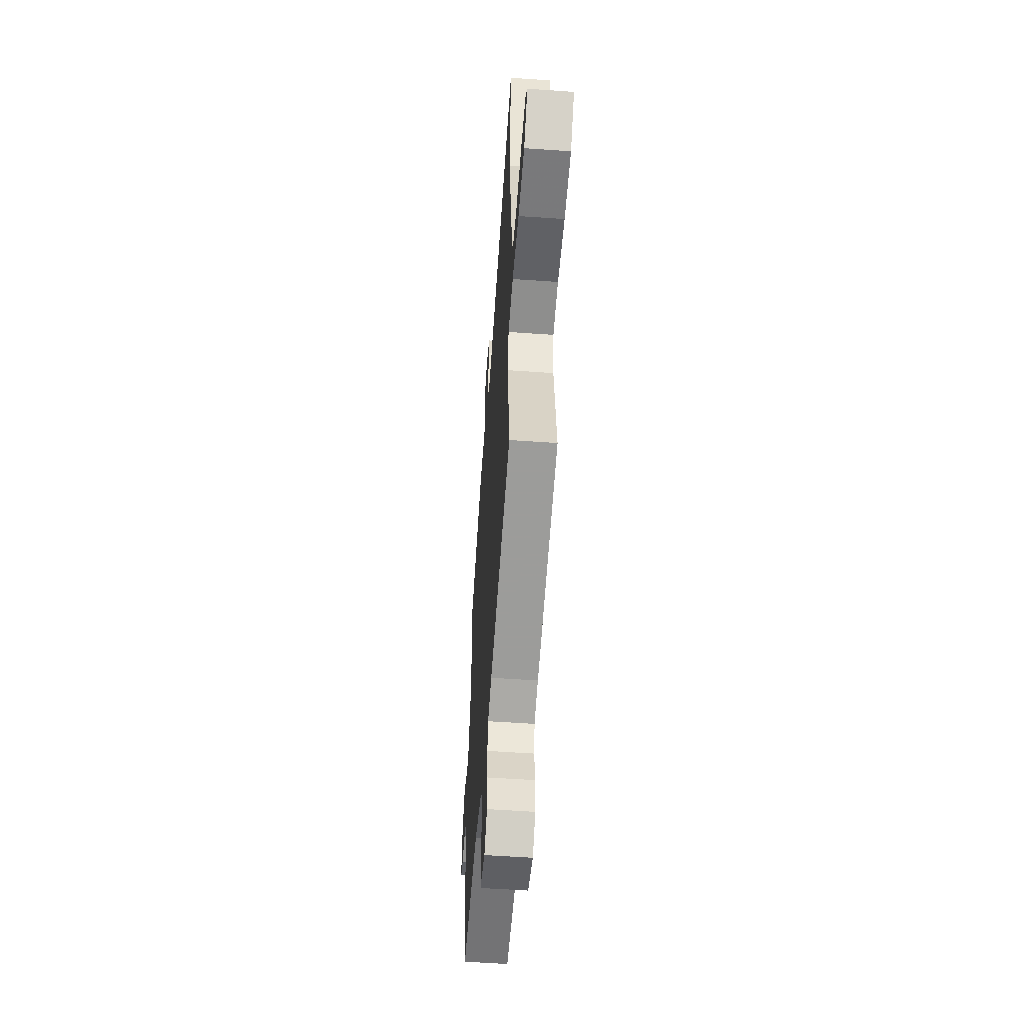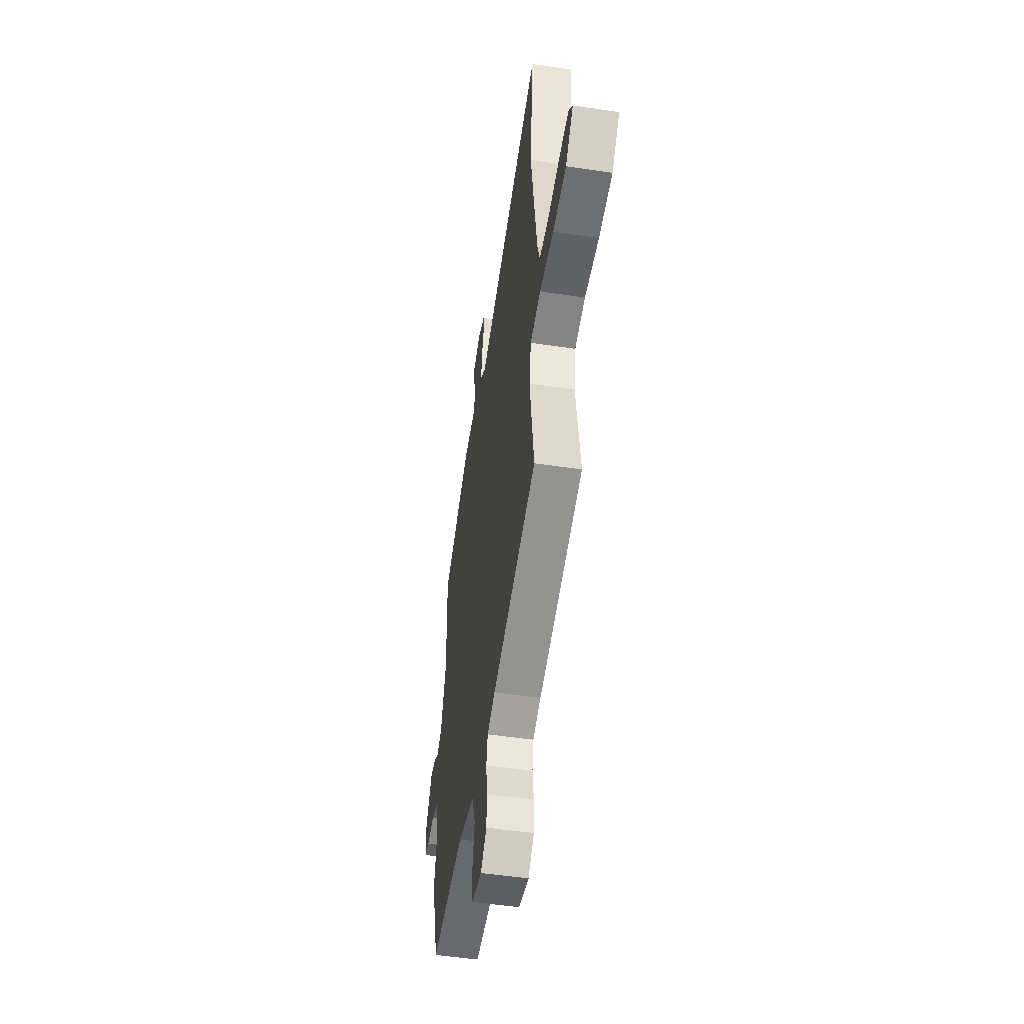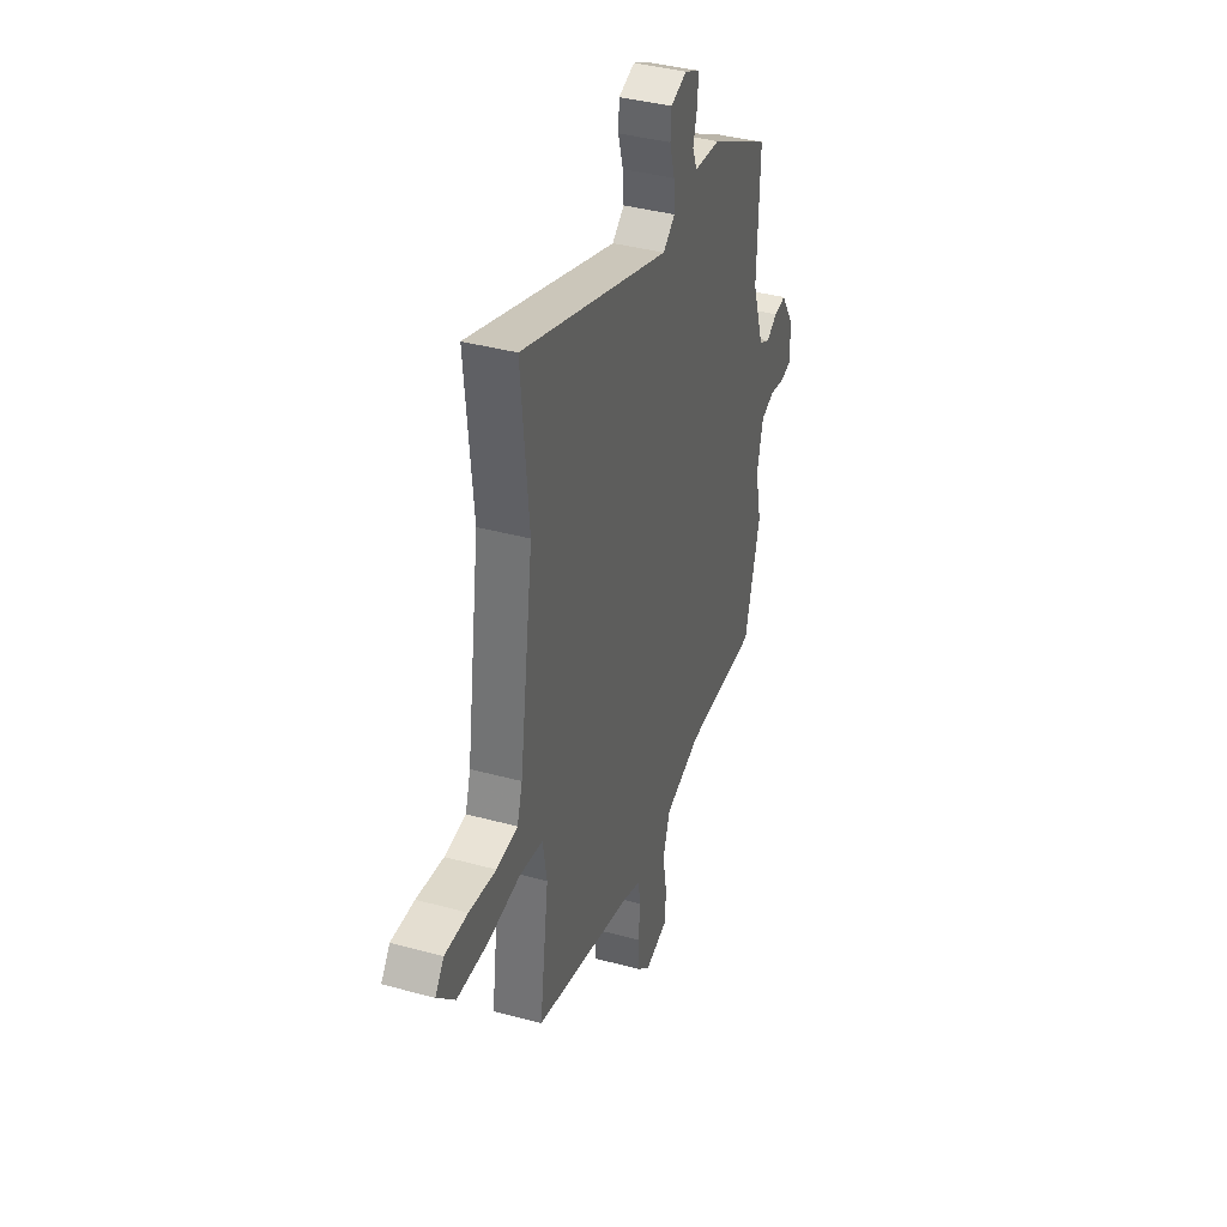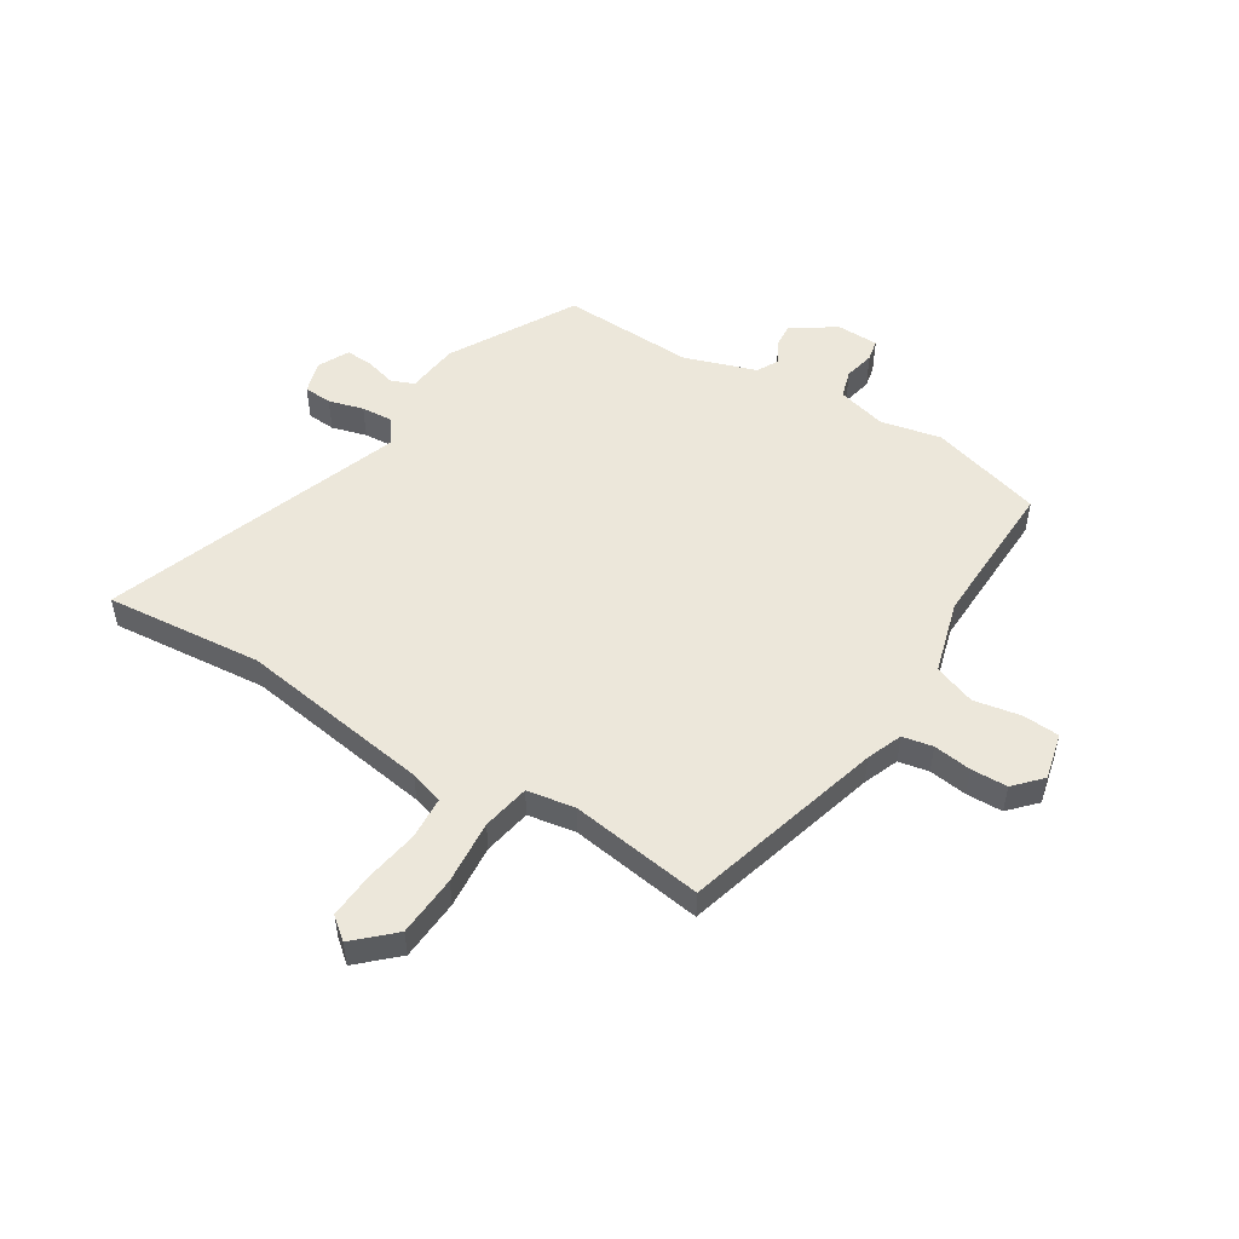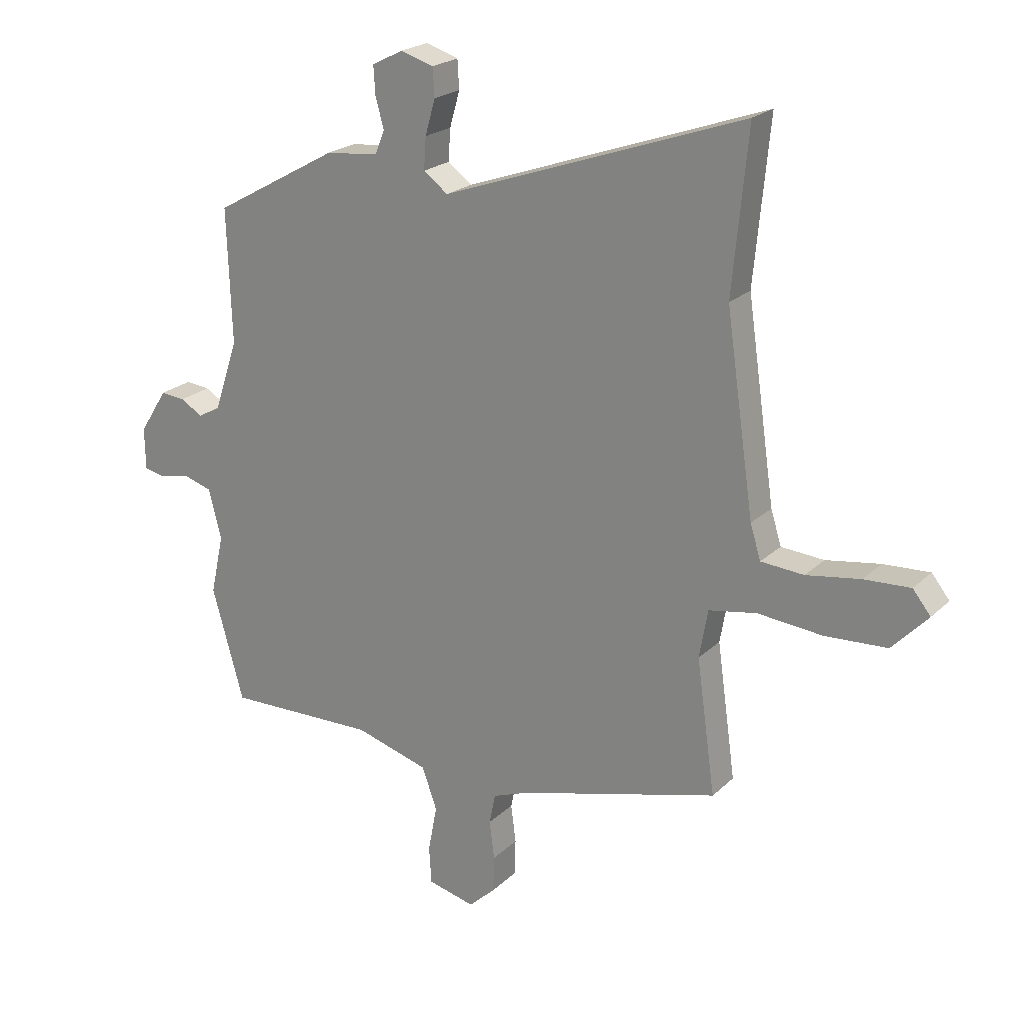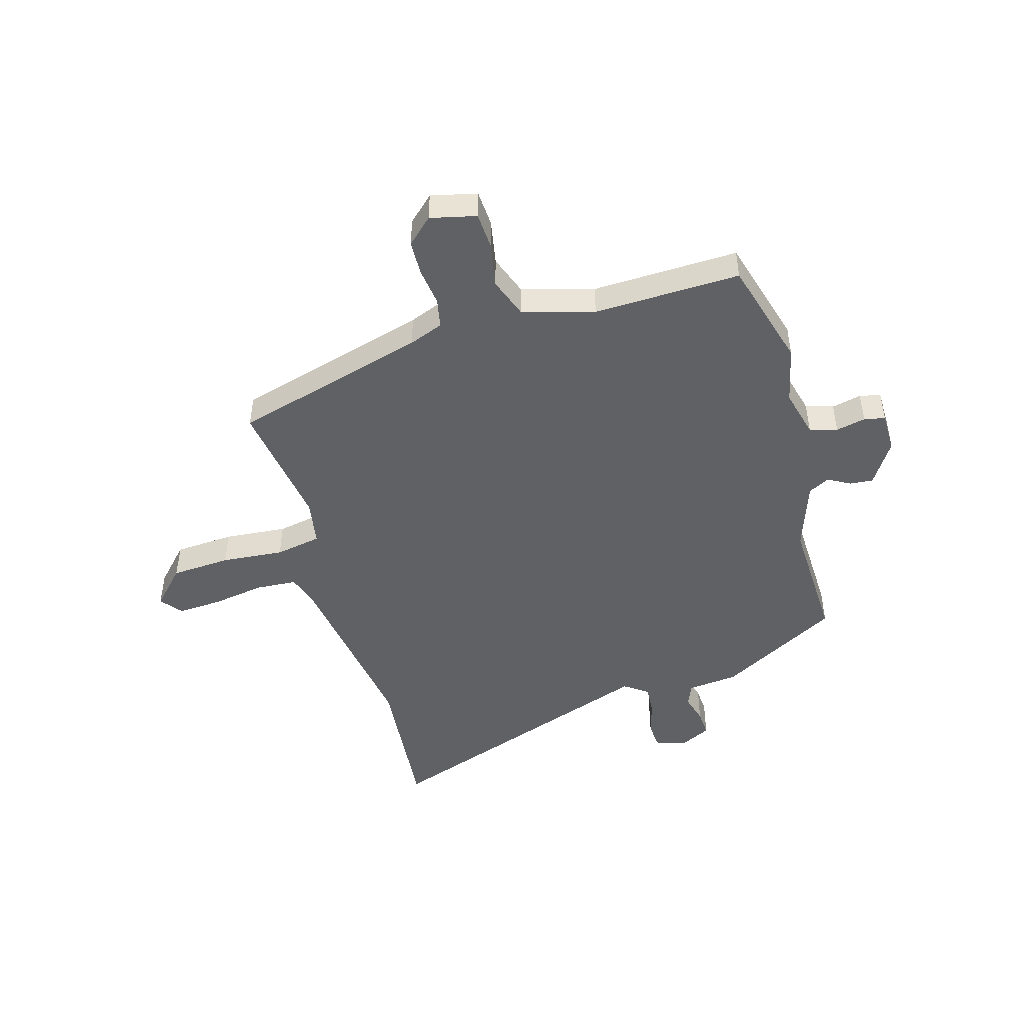
<metadata>
{"format":"obj","ext":"obj","renderer":"f3d","projection":"perspective","resolution":1024,"background":"white","views":[{"elev":-54.3,"azim":85.7,"up":"+Z"},{"elev":-51.0,"azim":80.7,"up":"+Z"},{"elev":39.3,"azim":108.7,"up":"+Z"},{"elev":51.7,"azim":122.0,"up":"+Y"},{"elev":22.1,"azim":32.7,"up":"+Z"},{"elev":-46.9,"azim":-163.9,"up":"+Y"}]}
</metadata>
<code>
v 0.517 0.07 0.68
v 0.49 0.07 0.394
v 0.541 0.07 0.045
v 0.56 0.07 -0.016
v 0.637 0.07 -0.021
v 0.734 0.07 -0.005
v 0.817 0.07 0
v 0.849 0.07 -0.04
v 0.785 0.07 -0.108
v 0.674 0.07 -0.115
v 0.558 0.07 -0.105
v 0.472 0.07 -0.121
v 0.457 0.07 -0.208
v 0.491 0.07 -0.449
v 0.129 0.07 -0.55
v 0.065 0.07 -0.575
v 0.054 0.07 -0.63
v 0.063 0.07 -0.699
v 0.061 0.07 -0.765
v 0.013 0.07 -0.81
v -0.072 0.07 -0.79
v -0.076 0.07 -0.723
v -0.06 0.07 -0.638
v -0.087 0.07 -0.563
v -0.22 0.07 -0.525
v -0.491 0.07 -0.533
v -0.548 0.07 -0.33
v -0.524 0.07 -0.222
v -0.547 0.07 -0.132
v -0.598 0.07 -0.117
v -0.653 0.07 -0.129
v -0.692 0.07 -0.121
v -0.693 0.07 -0.046
v -0.642 0.07 0.034
v -0.598 0.07 0.03
v -0.558 0.07 0.007
v -0.518 0.07 0.028
v -0.474 0.07 0.158
v -0.482 0.07 0.398
v -0.257 0.07 0.524
v -0.162 0.07 0.534
v -0.145 0.07 0.576
v -0.16 0.07 0.631
v -0.163 0.07 0.681
v -0.107 0.07 0.709
v -0.048 0.07 0.691
v -0.045 0.07 0.64
v -0.063 0.07 0.577
v -0.067 0.07 0.52
v -0.023 0.07 0.488
v 0.517 0 0.68
v 0.49 0 0.394
v 0.541 0 0.045
v 0.56 0 -0.016
v 0.637 0 -0.021
v 0.734 0 -0.005
v 0.817 0 0
v 0.849 0 -0.04
v 0.785 0 -0.108
v 0.674 0 -0.115
v 0.558 0 -0.105
v 0.472 0 -0.121
v 0.457 0 -0.208
v 0.491 0 -0.449
v 0.129 0 -0.55
v 0.065 0 -0.575
v 0.054 0 -0.63
v 0.063 0 -0.699
v 0.061 0 -0.765
v 0.013 0 -0.81
v -0.072 0 -0.79
v -0.076 0 -0.723
v -0.06 0 -0.638
v -0.087 0 -0.563
v -0.22 0 -0.525
v -0.491 0 -0.533
v -0.548 0 -0.33
v -0.524 0 -0.222
v -0.547 0 -0.132
v -0.598 0 -0.117
v -0.653 0 -0.129
v -0.692 0 -0.121
v -0.693 0 -0.046
v -0.642 0 0.034
v -0.598 0 0.03
v -0.558 0 0.007
v -0.518 0 0.028
v -0.474 0 0.158
v -0.482 0 0.398
v -0.257 0 0.524
v -0.162 0 0.534
v -0.145 0 0.576
v -0.16 0 0.631
v -0.163 0 0.681
v -0.107 0 0.709
v -0.048 0 0.691
v -0.045 0 0.64
v -0.063 0 0.577
v -0.067 0 0.52
v -0.023 0 0.488
f 45 46 47 48
f 45 48 49
f 42 43 44 45
f 42 45 49
f 41 42 49 50
f 38 39 40 41
f 37 38 41 50
f 33 34 35 36
f 31 32 33 36
f 30 31 36 37
f 29 30 37 50
f 25 26 27 28
f 24 25 28 29
f 20 21 22 23
f 20 23 24
f 17 18 19 20
f 16 17 20 24
f 15 16 24 29
f 13 14 15 29
f 8 9 10 11
f 8 11 12
f 5 6 7 8
f 4 5 8 12
f 3 4 12
f 2 3 12
f 29 50 1 2
f 2 12 13 29
f 98 97 96 95
f 99 98 95
f 95 94 93 92
f 99 95 92
f 100 99 92 91
f 91 90 89 88
f 100 91 88 87
f 86 85 84 83
f 86 83 82 81
f 87 86 81 80
f 100 87 80 79
f 78 77 76 75
f 79 78 75 74
f 73 72 71 70
f 74 73 70
f 70 69 68 67
f 74 70 67 66
f 79 74 66 65
f 79 65 64 63
f 61 60 59 58
f 62 61 58
f 58 57 56 55
f 62 58 55 54
f 62 54 53
f 62 53 52
f 52 51 100 79
f 79 63 62 52
f 1 51 52 2
f 2 52 53 3
f 3 53 54 4
f 4 54 55 5
f 5 55 56 6
f 6 56 57 7
f 7 57 58 8
f 8 58 59 9
f 9 59 60 10
f 10 60 61 11
f 11 61 62 12
f 12 62 63 13
f 13 63 64 14
f 14 64 65 15
f 15 65 66 16
f 16 66 67 17
f 17 67 68 18
f 18 68 69 19
f 19 69 70 20
f 20 70 71 21
f 21 71 72 22
f 22 72 73 23
f 23 73 74 24
f 24 74 75 25
f 25 75 76 26
f 26 76 77 27
f 27 77 78 28
f 28 78 79 29
f 29 79 80 30
f 30 80 81 31
f 31 81 82 32
f 32 82 83 33
f 33 83 84 34
f 34 84 85 35
f 35 85 86 36
f 36 86 87 37
f 37 87 88 38
f 38 88 89 39
f 39 89 90 40
f 40 90 91 41
f 41 91 92 42
f 42 92 93 43
f 43 93 94 44
f 44 94 95 45
f 45 95 96 46
f 46 96 97 47
f 47 97 98 48
f 48 98 99 49
f 49 99 100 50
f 50 100 51 1

</code>
